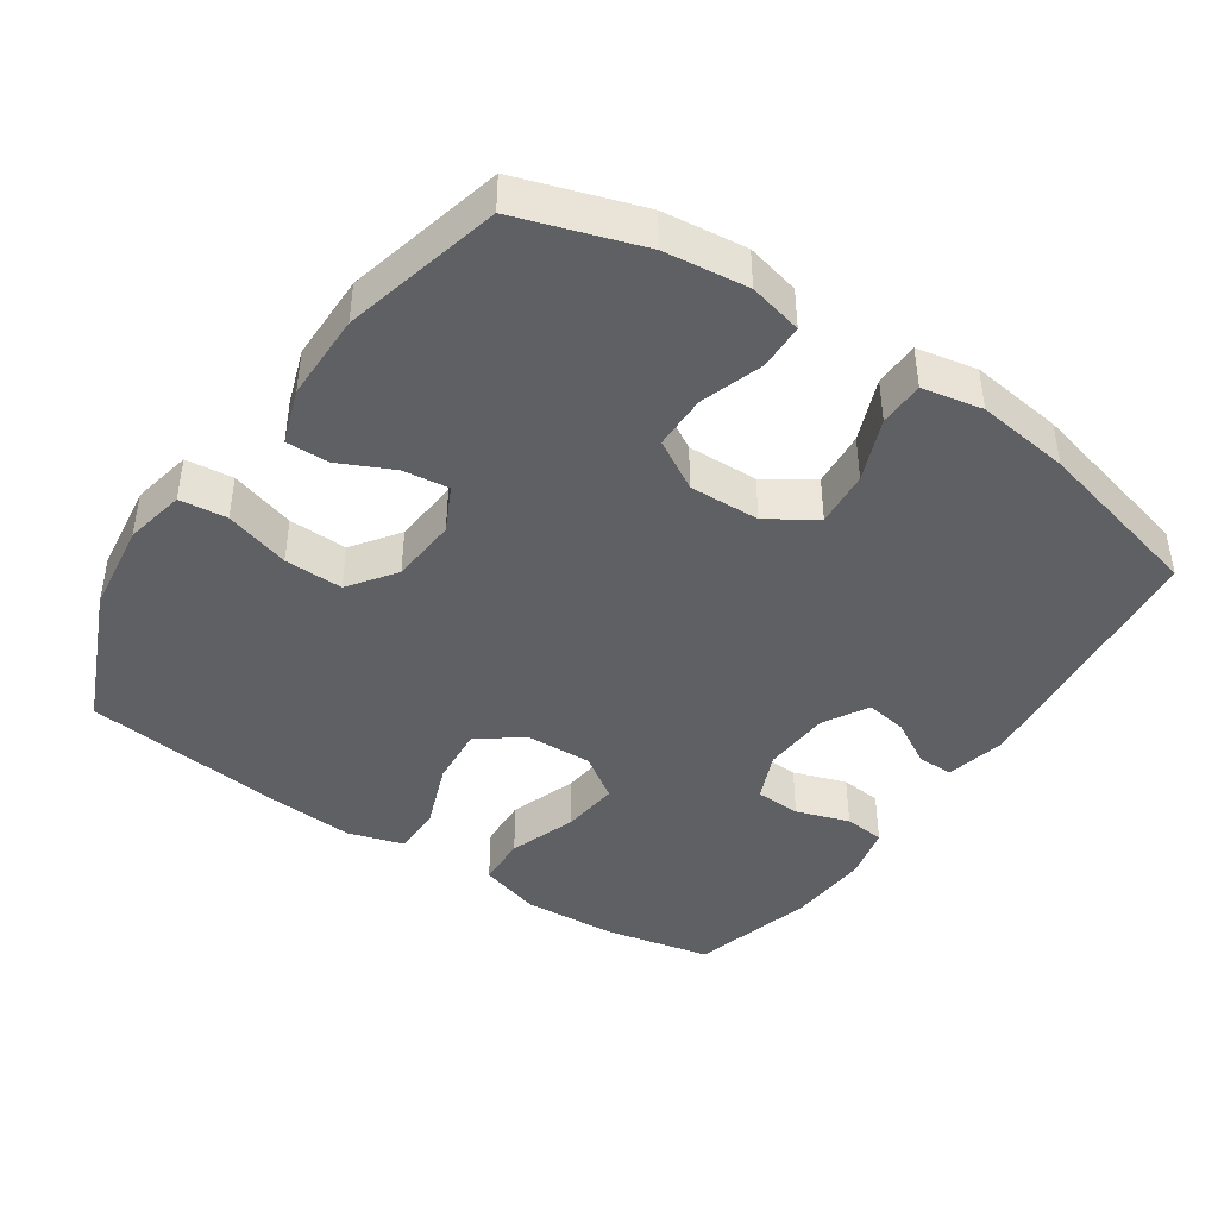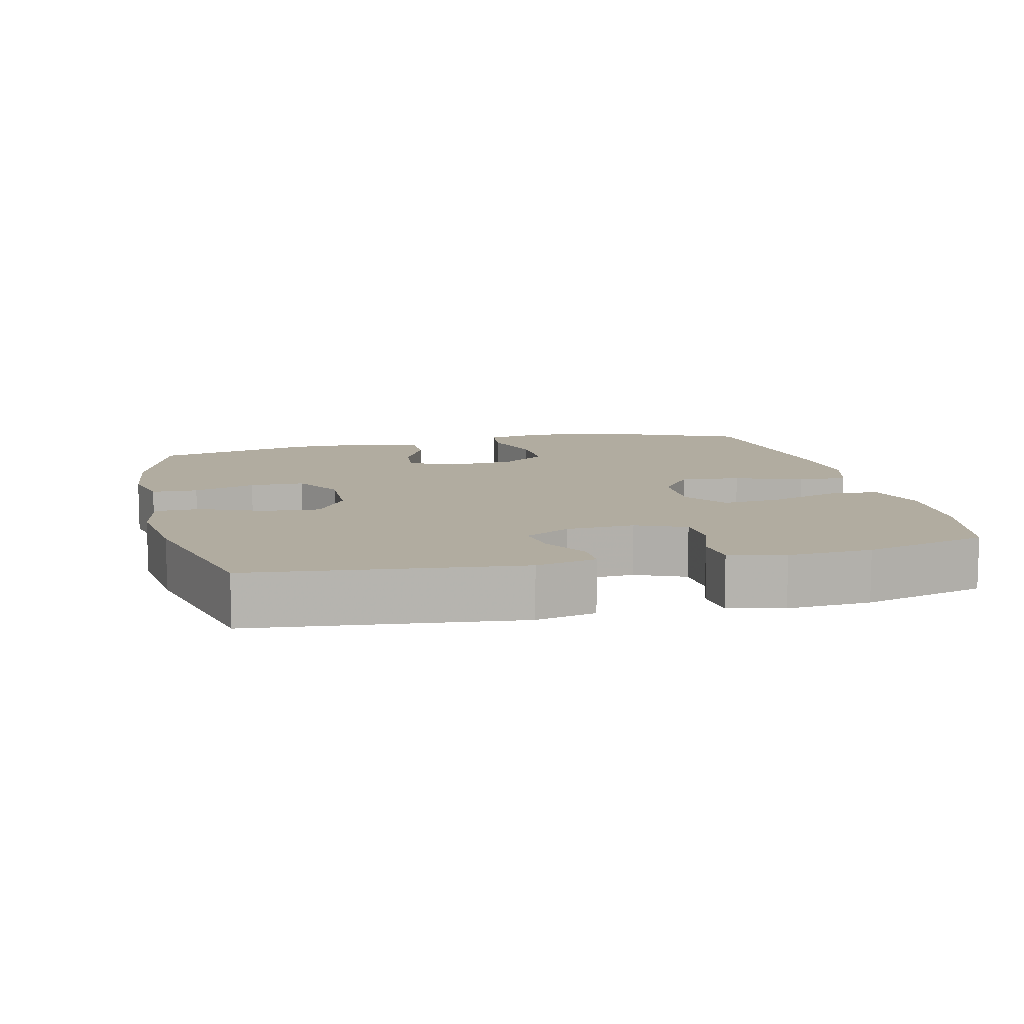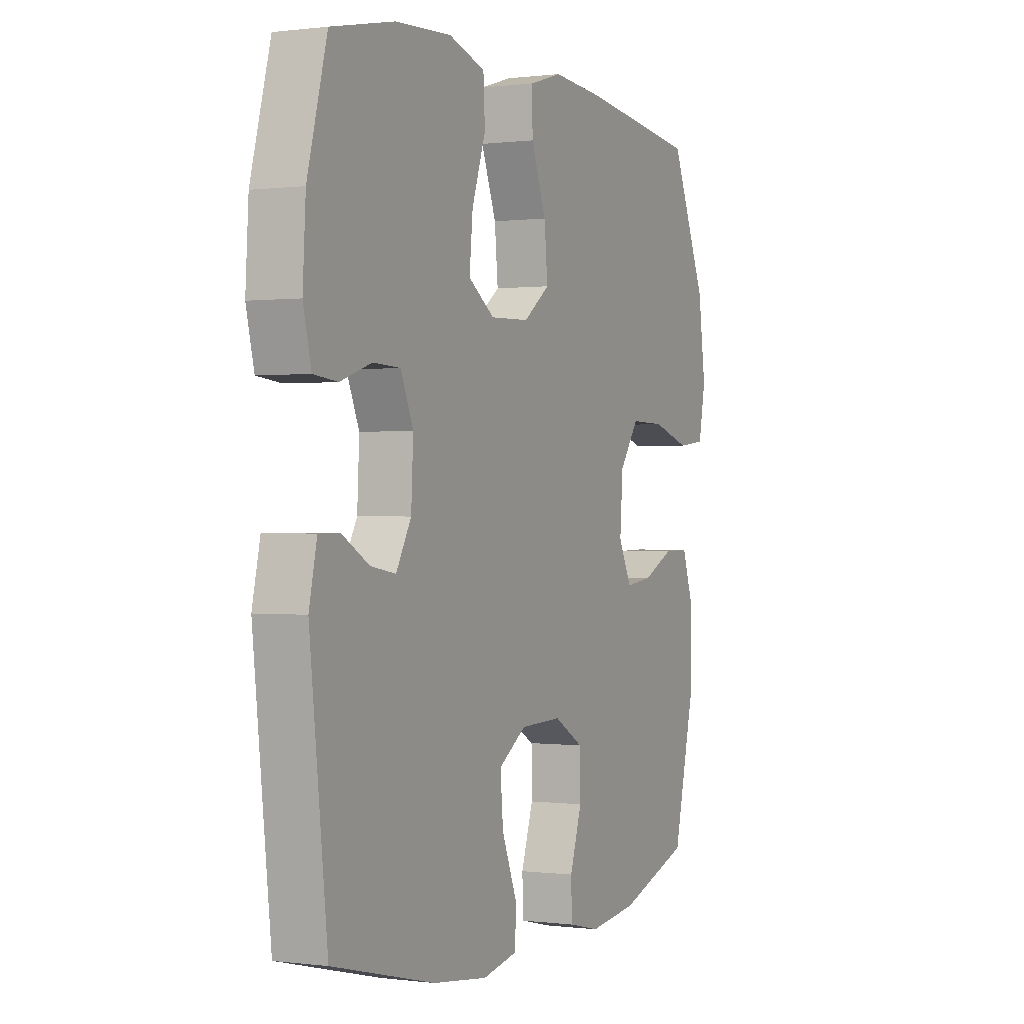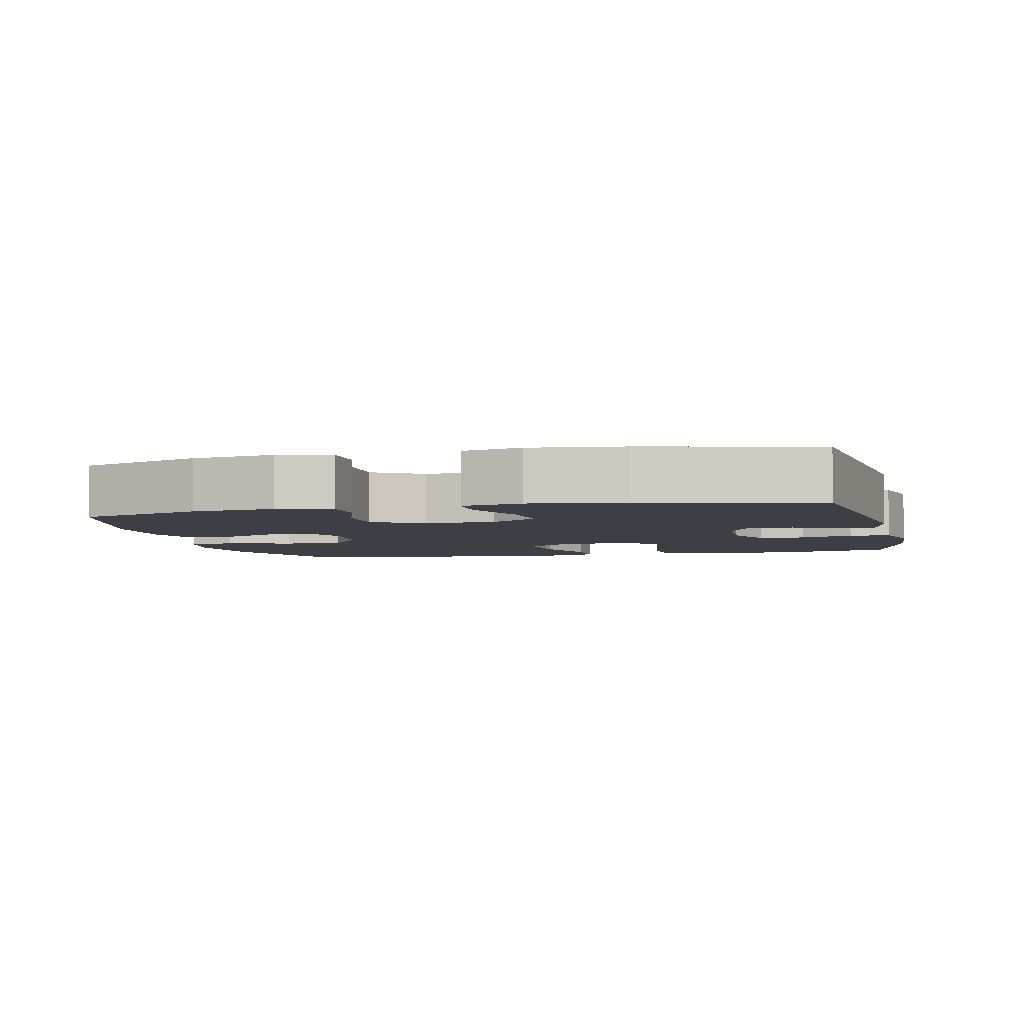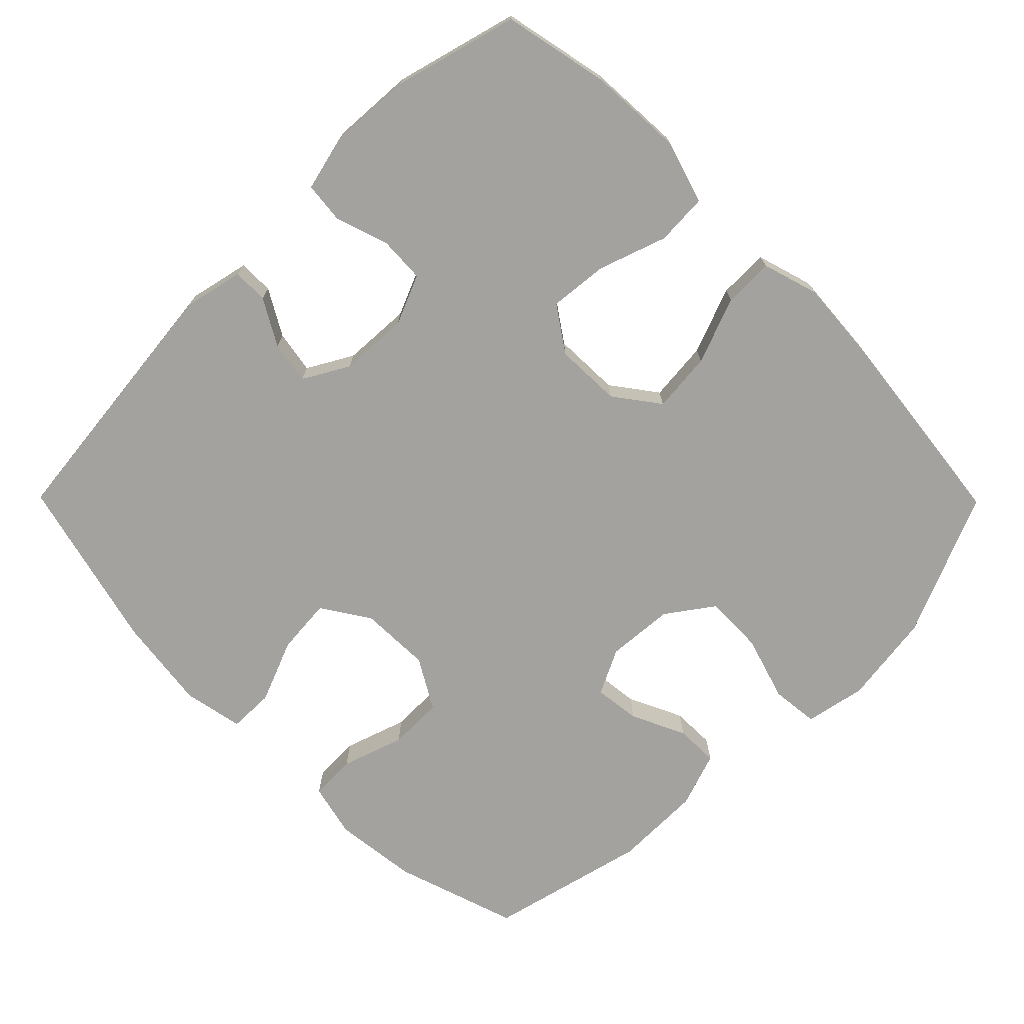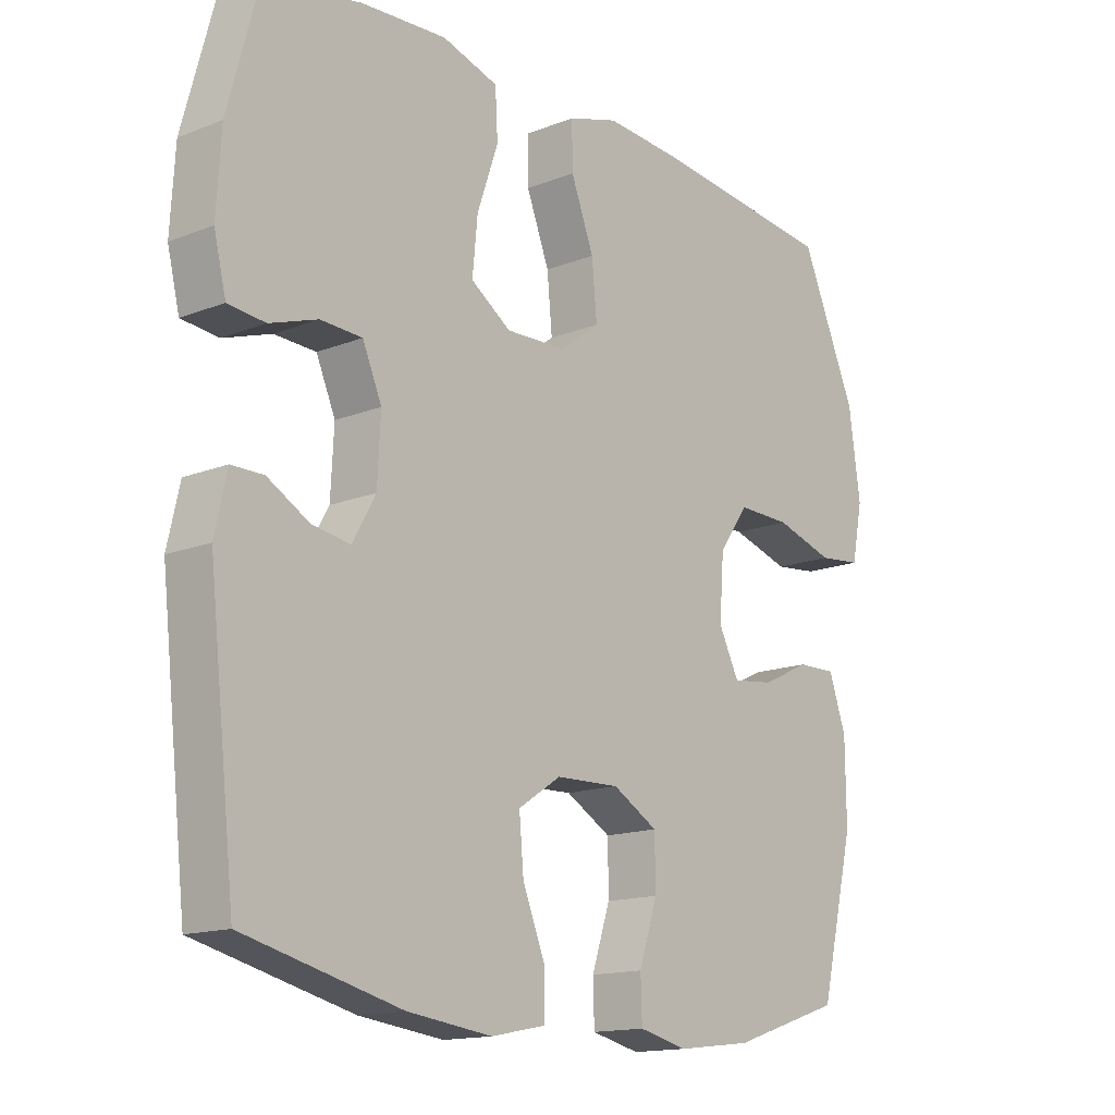
<metadata>
{"format":"obj","ext":"obj","renderer":"f3d","projection":"perspective","resolution":1024,"background":"white","views":[{"elev":-42.8,"azim":145.8,"up":"+Y"},{"elev":10.1,"azim":-103.5,"up":"+Y"},{"elev":0.2,"azim":-64.4,"up":"+Z"},{"elev":-4.5,"azim":-166.5,"up":"+Y"},{"elev":-72.6,"azim":-45.3,"up":"+Y"},{"elev":-14.9,"azim":-49.7,"up":"+Z"}]}
</metadata>
<code>
v 0.5 0.07 -0.5
v 0.326 0.07 -0.557
v 0.208 0.07 -0.571
v 0.132 0.07 -0.553
v 0.13 0.07 -0.488
v 0.159 0.07 -0.4
v 0.158 0.07 -0.323
v 0.087 0.07 -0.282
v -0.013 0.07 -0.285
v -0.08 0.07 -0.329
v -0.073 0.07 -0.408
v -0.037 0.07 -0.497
v -0.038 0.07 -0.561
v -0.123 0.07 -0.578
v -0.255 0.07 -0.561
v -0.5 0.07 -0.5
v -0.542 0.07 -0.124
v -0.523 0.07 -0.039
v -0.473 0.07 -0.039
v -0.408 0.07 -0.076
v -0.348 0.07 -0.086
v -0.312 0.07 -0.022
v -0.307 0.07 0.075
v -0.337 0.07 0.145
v -0.402 0.07 0.148
v -0.477 0.07 0.123
v -0.535 0.07 0.129
v -0.554 0.07 0.207
v -0.547 0.07 0.325
v -0.5 0.07 0.5
v -0.35 0.07 0.532
v -0.215 0.07 0.54
v -0.127 0.07 0.513
v -0.123 0.07 0.44
v -0.156 0.07 0.344
v -0.164 0.07 0.261
v -0.101 0.07 0.218
v -0.007 0.07 0.221
v 0.056 0.07 0.268
v 0.048 0.07 0.353
v 0.012 0.07 0.447
v 0.011 0.07 0.518
v 0.09 0.07 0.542
v 0.215 0.07 0.533
v 0.5 0.07 0.5
v 0.587 0.07 0.299
v 0.605 0.07 0.169
v 0.588 0.07 0.083
v 0.521 0.07 0.076
v 0.429 0.07 0.104
v 0.346 0.07 0.106
v 0.299 0.07 0.04
v 0.292 0.07 -0.055
v 0.324 0.07 -0.119
v 0.389 0.07 -0.111
v 0.465 0.07 -0.075
v 0.526 0.07 -0.074
v 0.553 0.07 -0.152
v 0.554 0.07 -0.276
v 0.5 0 -0.5
v 0.326 0 -0.557
v 0.208 0 -0.571
v 0.132 0 -0.553
v 0.13 0 -0.488
v 0.159 0 -0.4
v 0.158 0 -0.323
v 0.087 0 -0.282
v -0.013 0 -0.285
v -0.08 0 -0.329
v -0.073 0 -0.408
v -0.037 0 -0.497
v -0.038 0 -0.561
v -0.123 0 -0.578
v -0.255 0 -0.561
v -0.5 0 -0.5
v -0.542 0 -0.124
v -0.523 0 -0.039
v -0.473 0 -0.039
v -0.408 0 -0.076
v -0.348 0 -0.086
v -0.312 0 -0.022
v -0.307 0 0.075
v -0.337 0 0.145
v -0.402 0 0.148
v -0.477 0 0.123
v -0.535 0 0.129
v -0.554 0 0.207
v -0.547 0 0.325
v -0.5 0 0.5
v -0.35 0 0.532
v -0.215 0 0.54
v -0.127 0 0.513
v -0.123 0 0.44
v -0.156 0 0.344
v -0.164 0 0.261
v -0.101 0 0.218
v -0.007 0 0.221
v 0.056 0 0.268
v 0.048 0 0.353
v 0.012 0 0.447
v 0.011 0 0.518
v 0.09 0 0.542
v 0.215 0 0.533
v 0.5 0 0.5
v 0.587 0 0.299
v 0.605 0 0.169
v 0.588 0 0.083
v 0.521 0 0.076
v 0.429 0 0.104
v 0.346 0 0.106
v 0.299 0 0.04
v 0.292 0 -0.055
v 0.324 0 -0.119
v 0.389 0 -0.111
v 0.465 0 -0.075
v 0.526 0 -0.074
v 0.553 0 -0.152
v 0.554 0 -0.276
f 55 56 57 58
f 54 55 58 59
f 47 48 49 50
f 47 50 51
f 46 47 51
f 45 46 51
f 44 45 51 52
f 40 41 42 43
f 39 40 43 44
f 32 33 34 35
f 32 35 36
f 31 32 36
f 30 31 36
f 29 30 36
f 28 29 36 37
f 25 26 27 28
f 24 25 28 37
f 17 18 19 20
f 17 20 21
f 16 17 21
f 15 16 21 22
f 11 12 13 14
f 10 11 14 15
f 3 4 5 6
f 3 6 7
f 2 3 7
f 54 59 1 2
f 53 54 2 7
f 39 44 52 53
f 38 39 53 7
f 23 24 37 38
f 23 38 7 8
f 10 15 22 23
f 9 10 23
f 8 9 23
f 117 116 115 114
f 118 117 114 113
f 109 108 107 106
f 110 109 106
f 110 106 105
f 110 105 104
f 111 110 104 103
f 102 101 100 99
f 103 102 99 98
f 94 93 92 91
f 95 94 91
f 95 91 90
f 95 90 89
f 95 89 88
f 96 95 88 87
f 87 86 85 84
f 96 87 84 83
f 79 78 77 76
f 80 79 76
f 80 76 75
f 81 80 75 74
f 73 72 71 70
f 74 73 70 69
f 65 64 63 62
f 66 65 62
f 66 62 61
f 61 60 118 113
f 66 61 113 112
f 112 111 103 98
f 66 112 98 97
f 97 96 83 82
f 67 66 97 82
f 82 81 74 69
f 82 69 68
f 82 68 67
f 1 60 61 2
f 2 61 62 3
f 3 62 63 4
f 4 63 64 5
f 5 64 65 6
f 6 65 66 7
f 7 66 67 8
f 8 67 68 9
f 9 68 69 10
f 10 69 70 11
f 11 70 71 12
f 12 71 72 13
f 13 72 73 14
f 14 73 74 15
f 15 74 75 16
f 16 75 76 17
f 17 76 77 18
f 18 77 78 19
f 19 78 79 20
f 20 79 80 21
f 21 80 81 22
f 22 81 82 23
f 23 82 83 24
f 24 83 84 25
f 25 84 85 26
f 26 85 86 27
f 27 86 87 28
f 28 87 88 29
f 29 88 89 30
f 30 89 90 31
f 31 90 91 32
f 32 91 92 33
f 33 92 93 34
f 34 93 94 35
f 35 94 95 36
f 36 95 96 37
f 37 96 97 38
f 38 97 98 39
f 39 98 99 40
f 40 99 100 41
f 41 100 101 42
f 42 101 102 43
f 43 102 103 44
f 44 103 104 45
f 45 104 105 46
f 46 105 106 47
f 47 106 107 48
f 48 107 108 49
f 49 108 109 50
f 50 109 110 51
f 51 110 111 52
f 52 111 112 53
f 53 112 113 54
f 54 113 114 55
f 55 114 115 56
f 56 115 116 57
f 57 116 117 58
f 58 117 118 59
f 59 118 60 1

</code>
